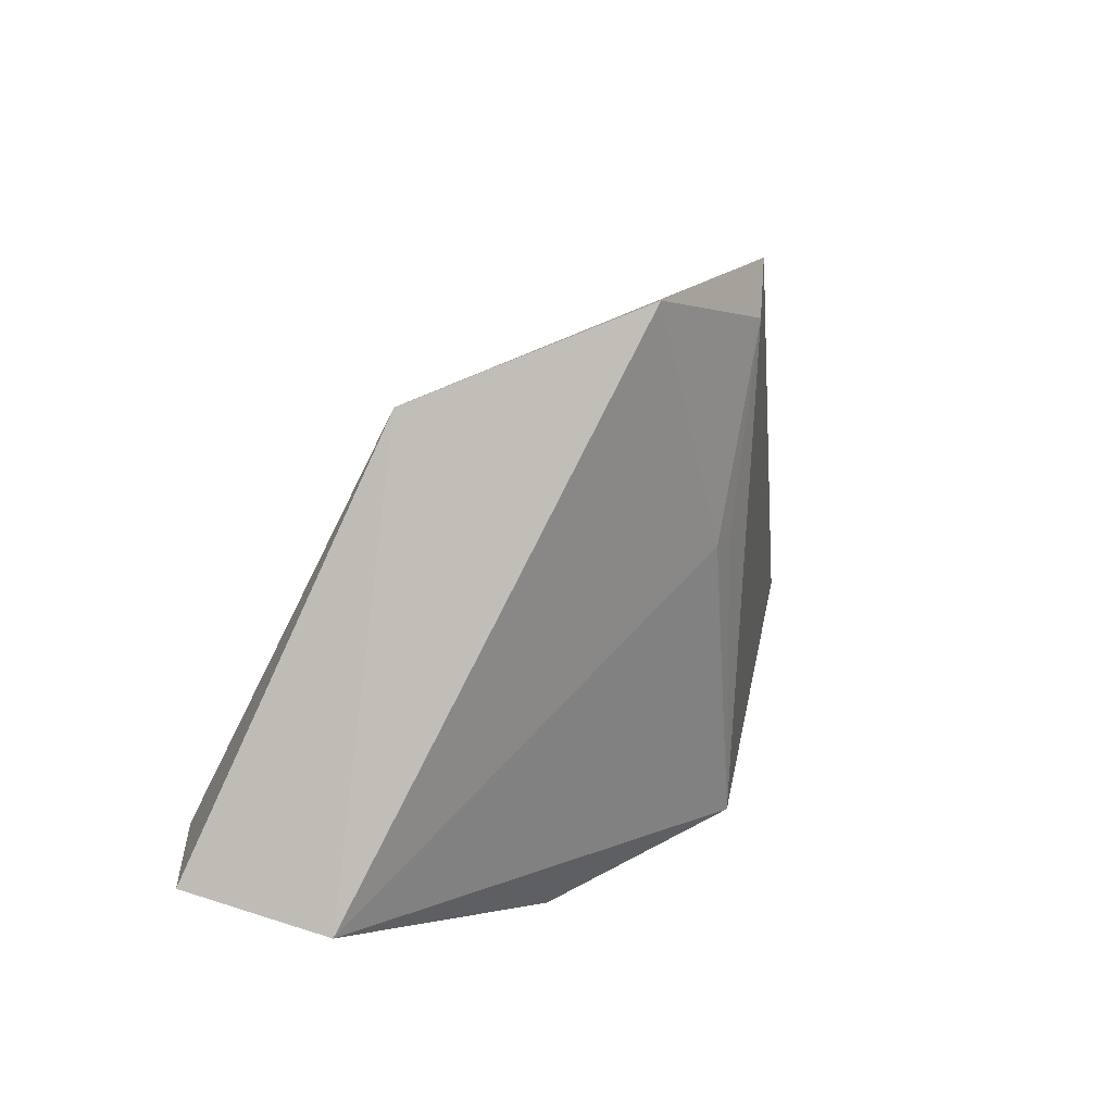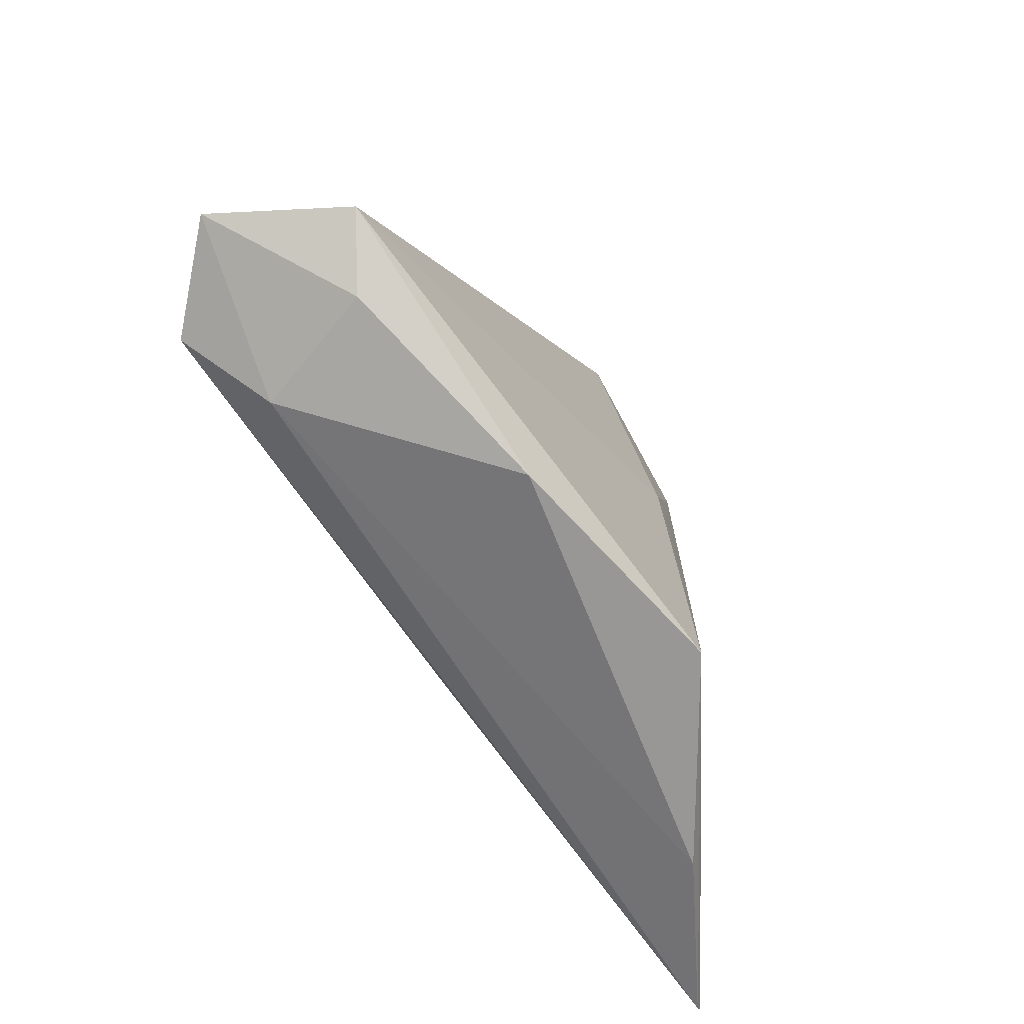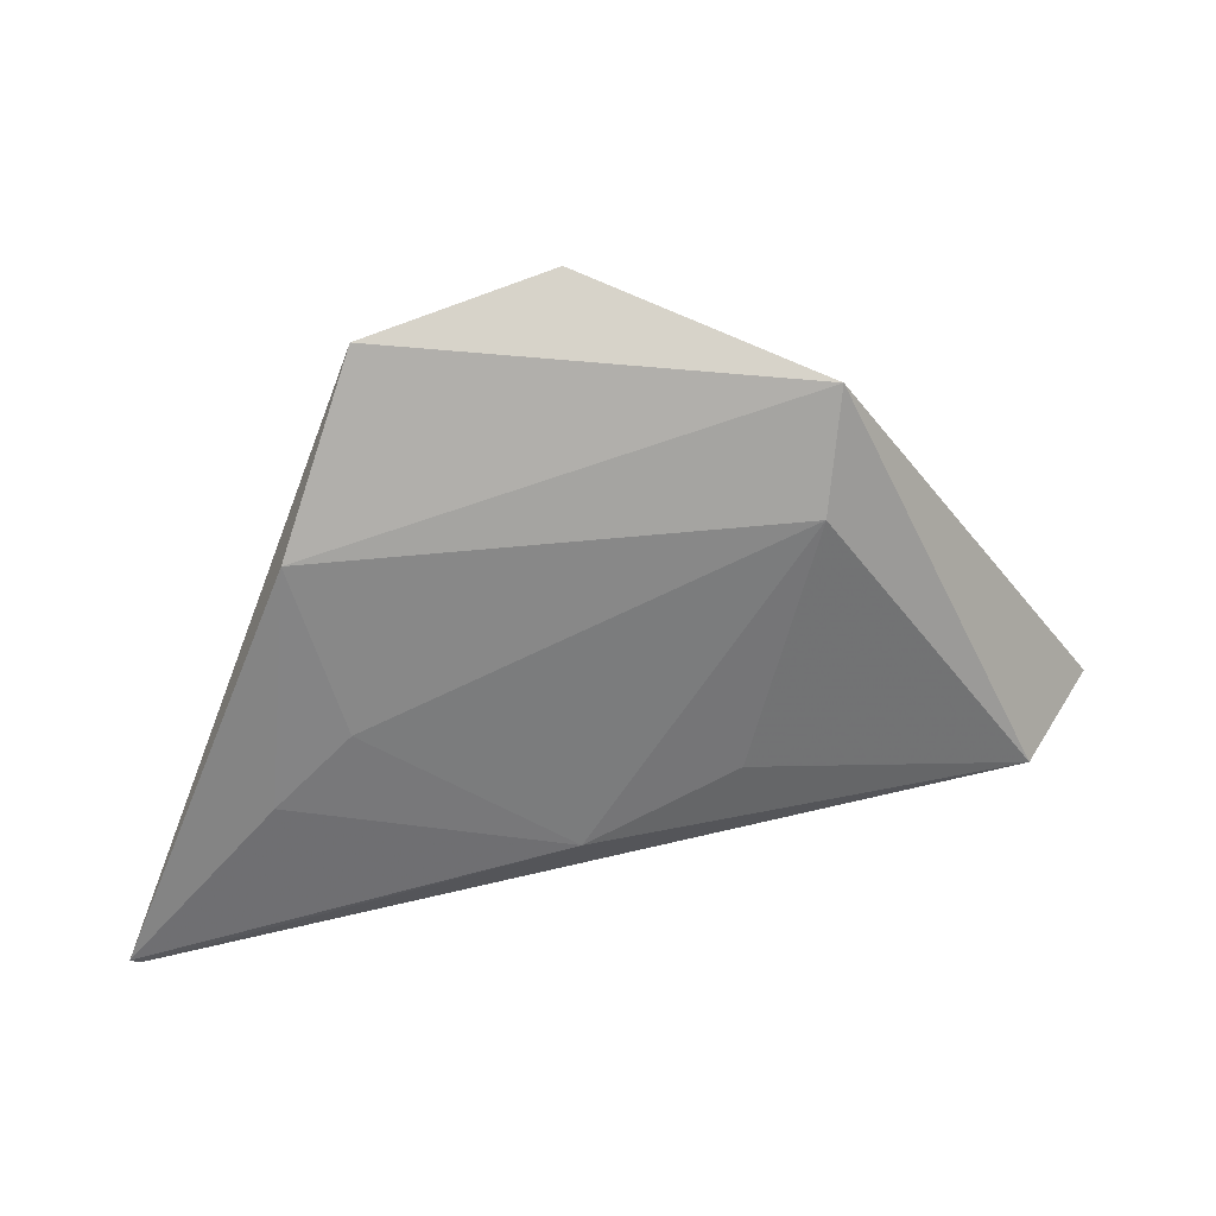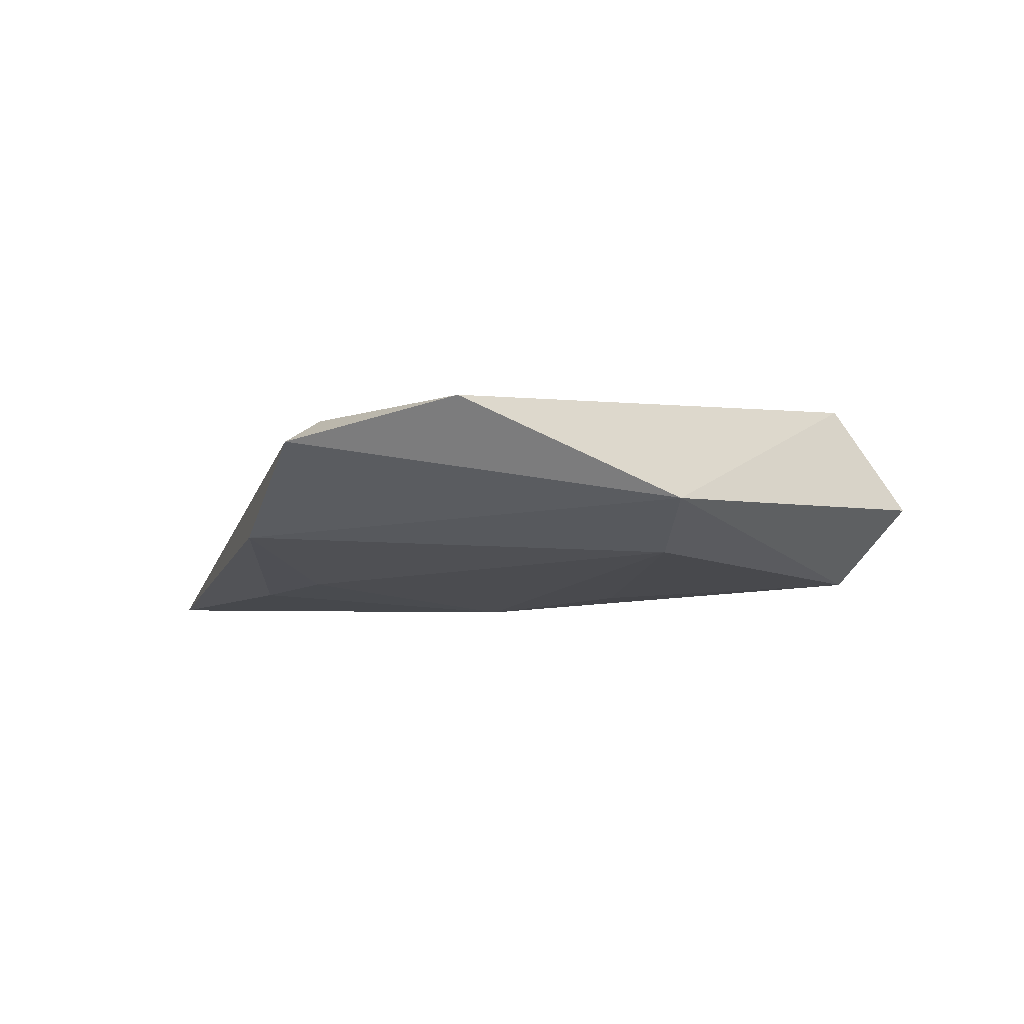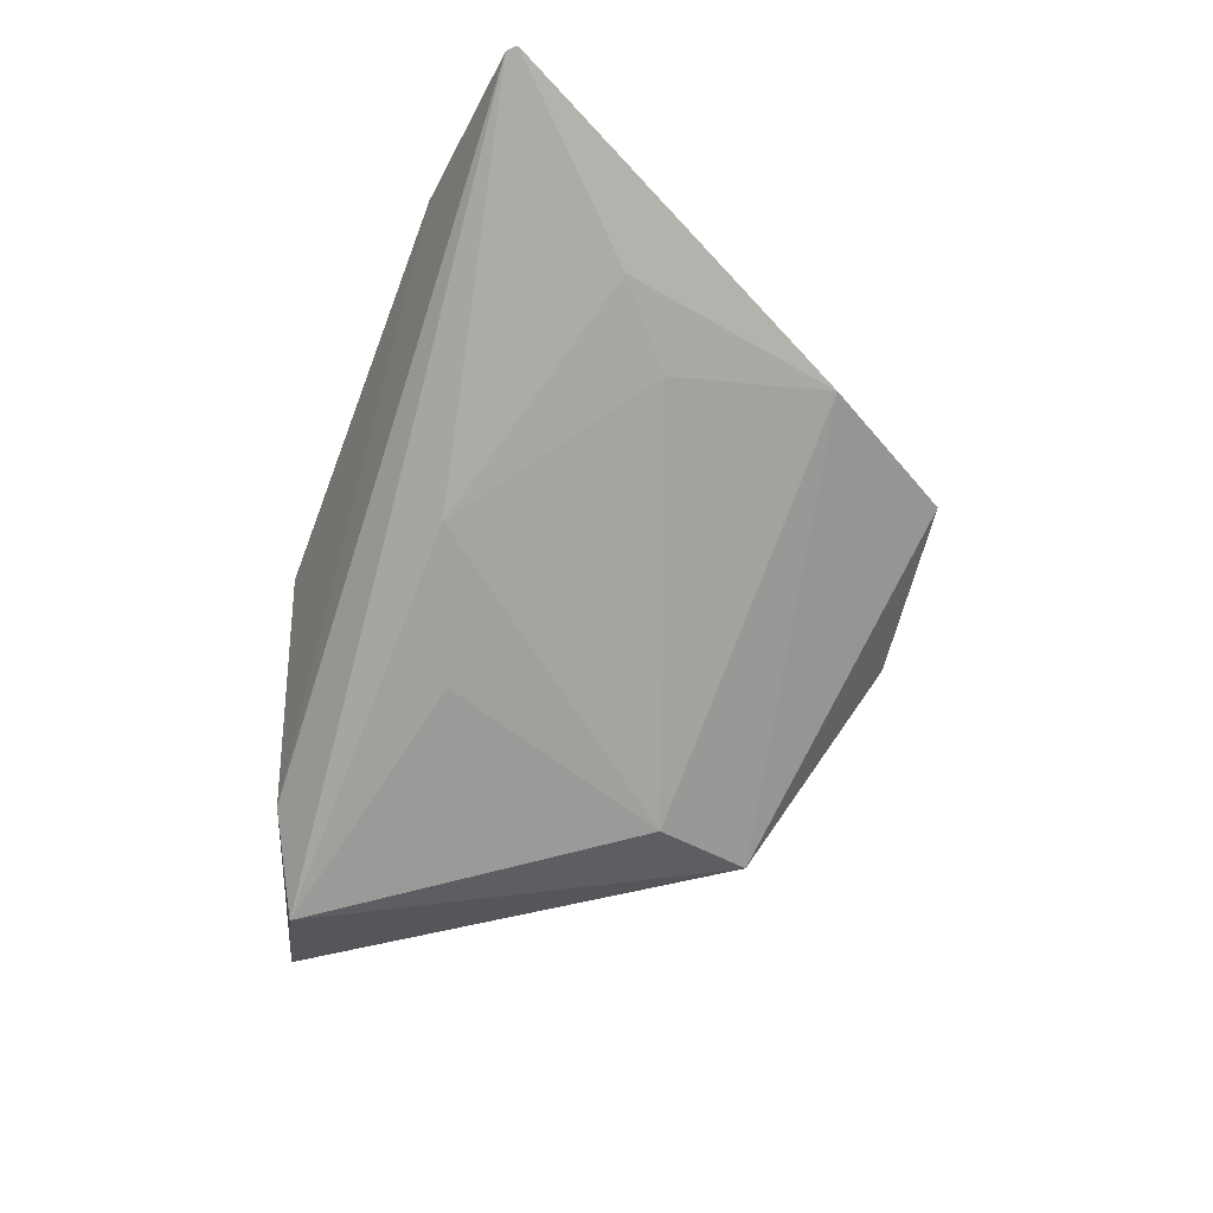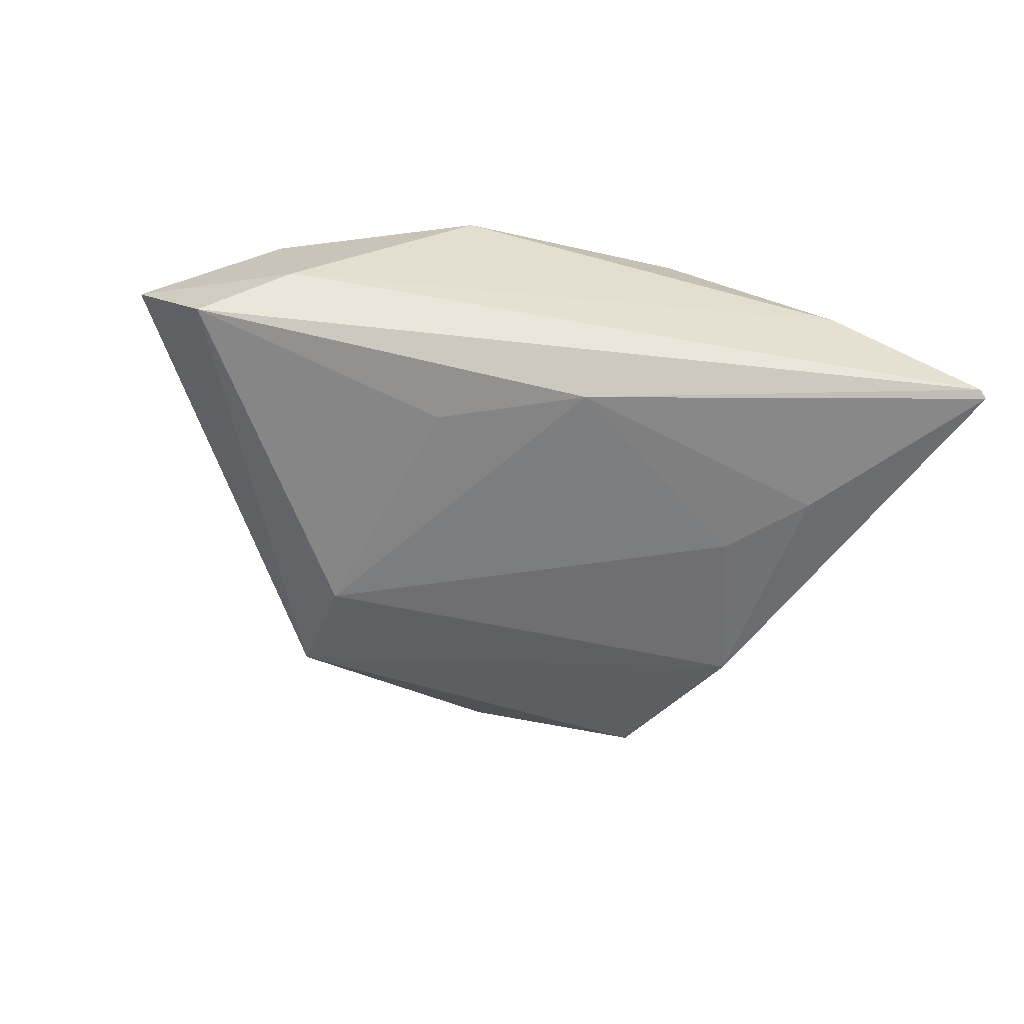
<metadata>
{"format":"obj","ext":"obj","renderer":"f3d","projection":"perspective","resolution":1024,"background":"white","views":[{"elev":29.9,"azim":-42.5,"up":"+Y"},{"elev":-67.7,"azim":-51.2,"up":"+Y"},{"elev":46.3,"azim":171.7,"up":"+Y"},{"elev":-1.0,"azim":-173.7,"up":"+Z"},{"elev":-78.4,"azim":68.2,"up":"+Z"},{"elev":-73.4,"azim":-12.3,"up":"+Z"}]}
</metadata>
<code>
v 0.0137 0.01178 0.0141
v 0.01687 0.01131 0.01313
v 0.04015 -0.02983 -0.004032
v 0.0604 -0.02588 -0.01772
v 0.03738 0.02393 -0.005638
v -0.02117 0.02456 -0.007687
v -0.01199 -0.006706 -0.01488
v -0.03941 -0.02102 0.008604
v -0.03593 -0.02075 -0.007693
v 0.007074 -0.01443 -0.01746
v -0.0237 0.03763 -0.0005424
v 0.03193 0.003548 -0.01266
v -0.01275 -0.02983 0.01231
v -0.0569 -0.01204 -0.001362
v 0.0277 0.0433 0.006808
v 0.004525 0.0463 0.01251
v 0.01765 -0.02959 0.0141
v 0.05937 -0.02692 -0.01744
v 0.02432 0.03736 0.009827
v 0.04138 -0.005227 -0.01455
v -0.04673 -0.0155 0.0141
v -0.04722 -0.01414 -0.01293
f 14 11 22
f 21 11 14
f 5 15 4
f 11 15 5
f 17 21 13
f 16 15 11
f 11 21 16
f 6 22 11
f 11 5 6
f 14 22 9
f 15 16 19
f 19 17 4
f 4 15 19
f 1 21 17
f 1 16 21
f 1 19 16
f 22 6 7
f 12 6 5
f 4 17 18
f 18 9 22
f 14 9 8
f 8 9 13
f 8 21 14
f 8 13 21
f 17 19 2
f 2 1 17
f 19 1 2
f 20 5 4
f 20 12 5
f 10 7 6
f 6 12 10
f 12 20 10
f 10 20 4
f 22 7 10
f 4 18 10
f 10 18 22
f 13 9 3
f 9 18 3
f 17 13 3
f 3 18 17

</code>
